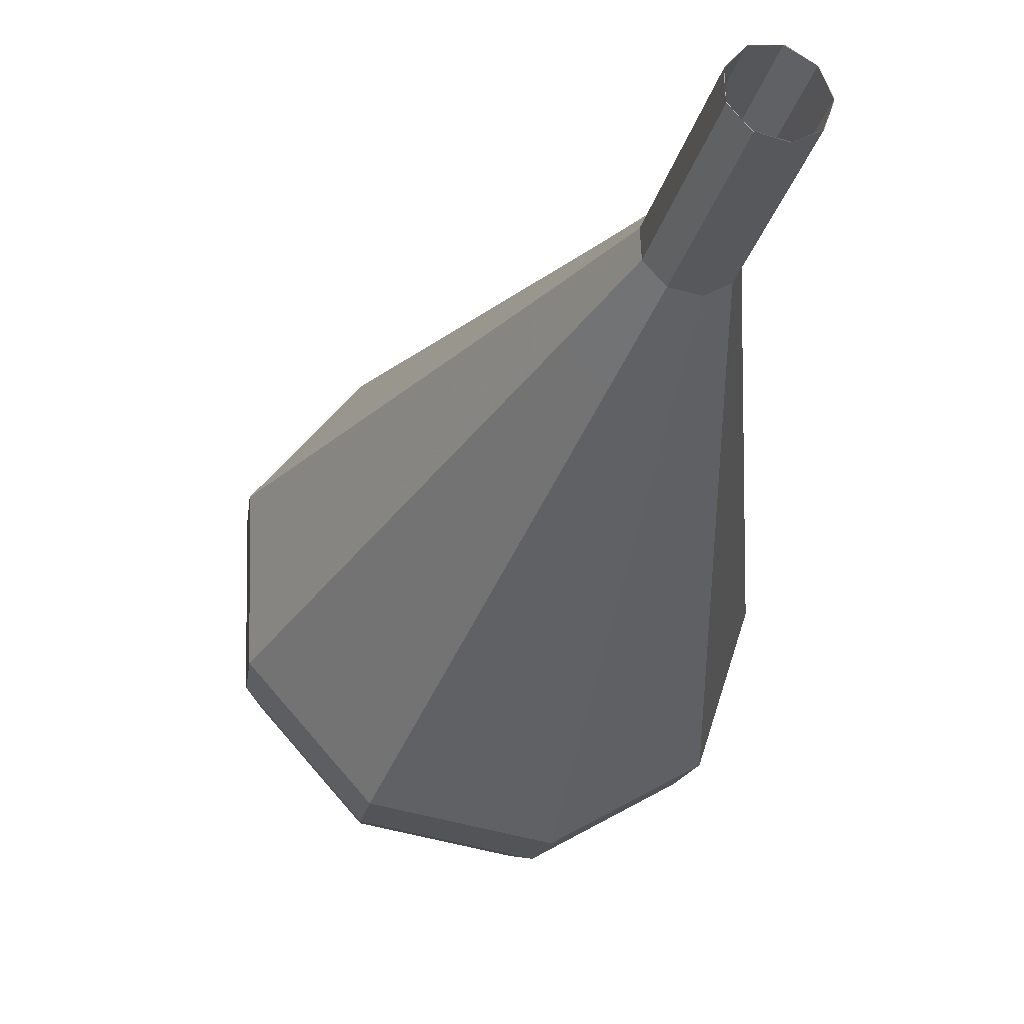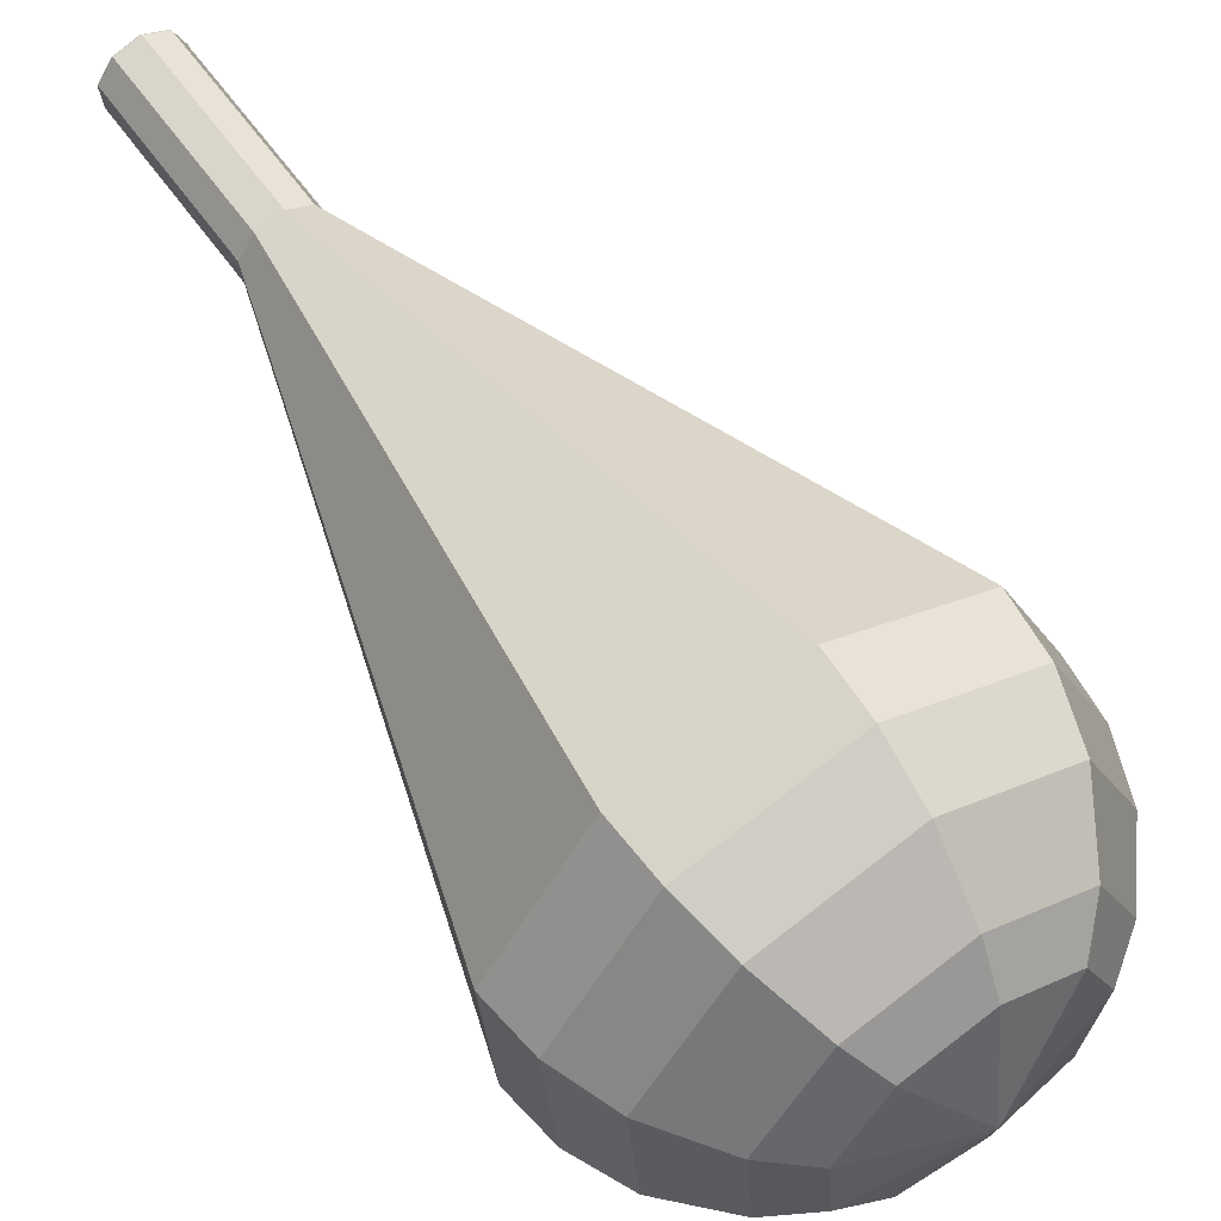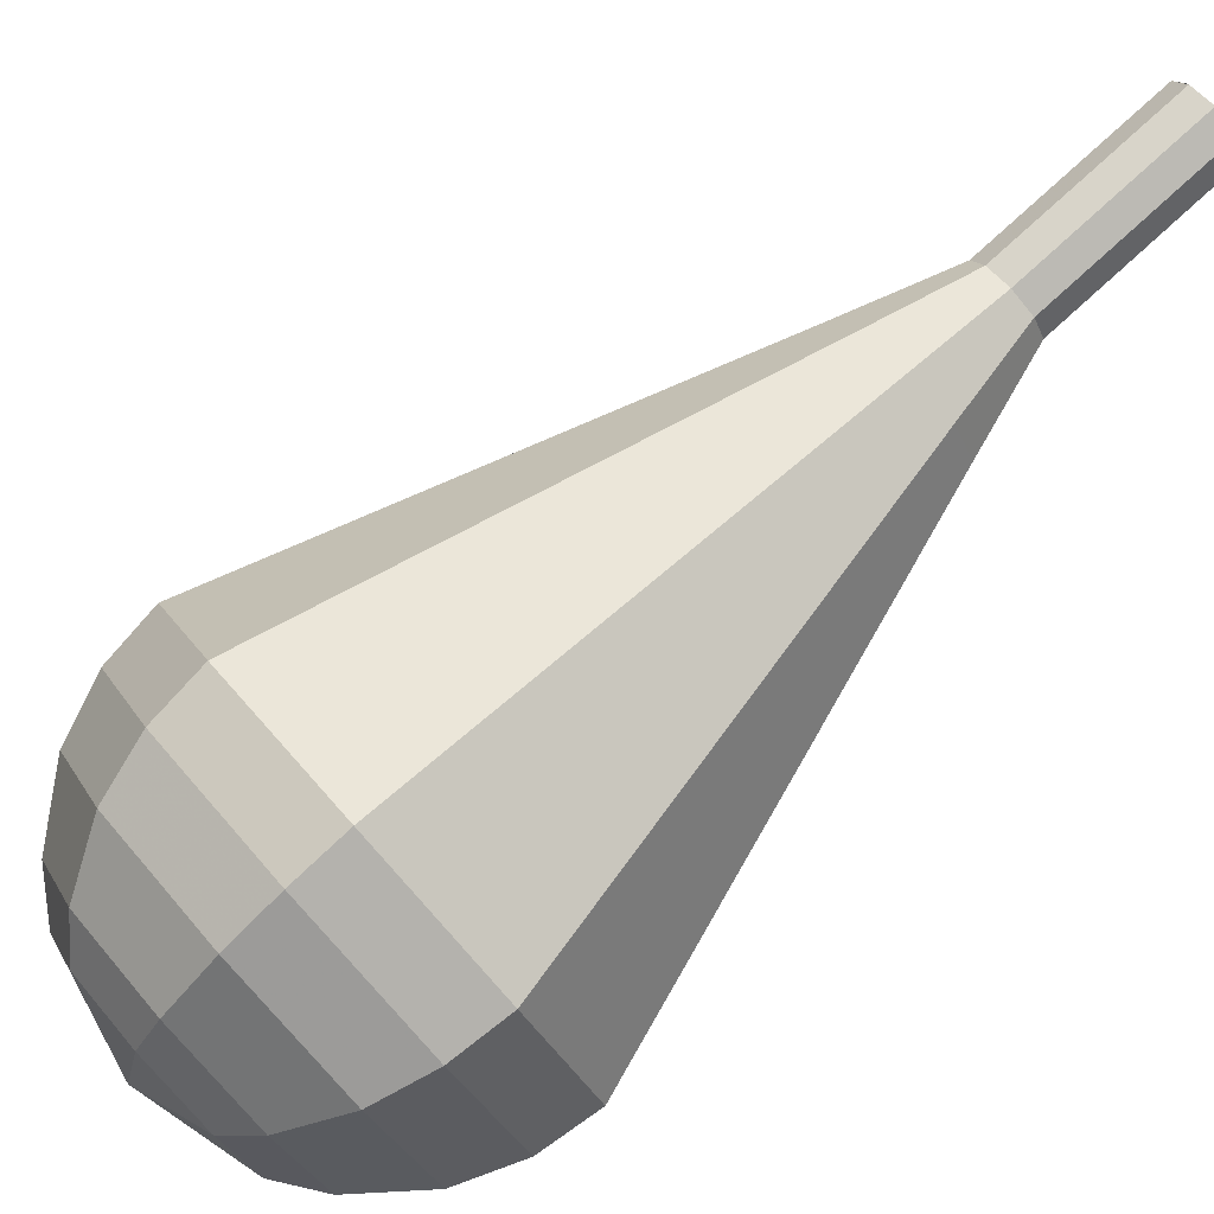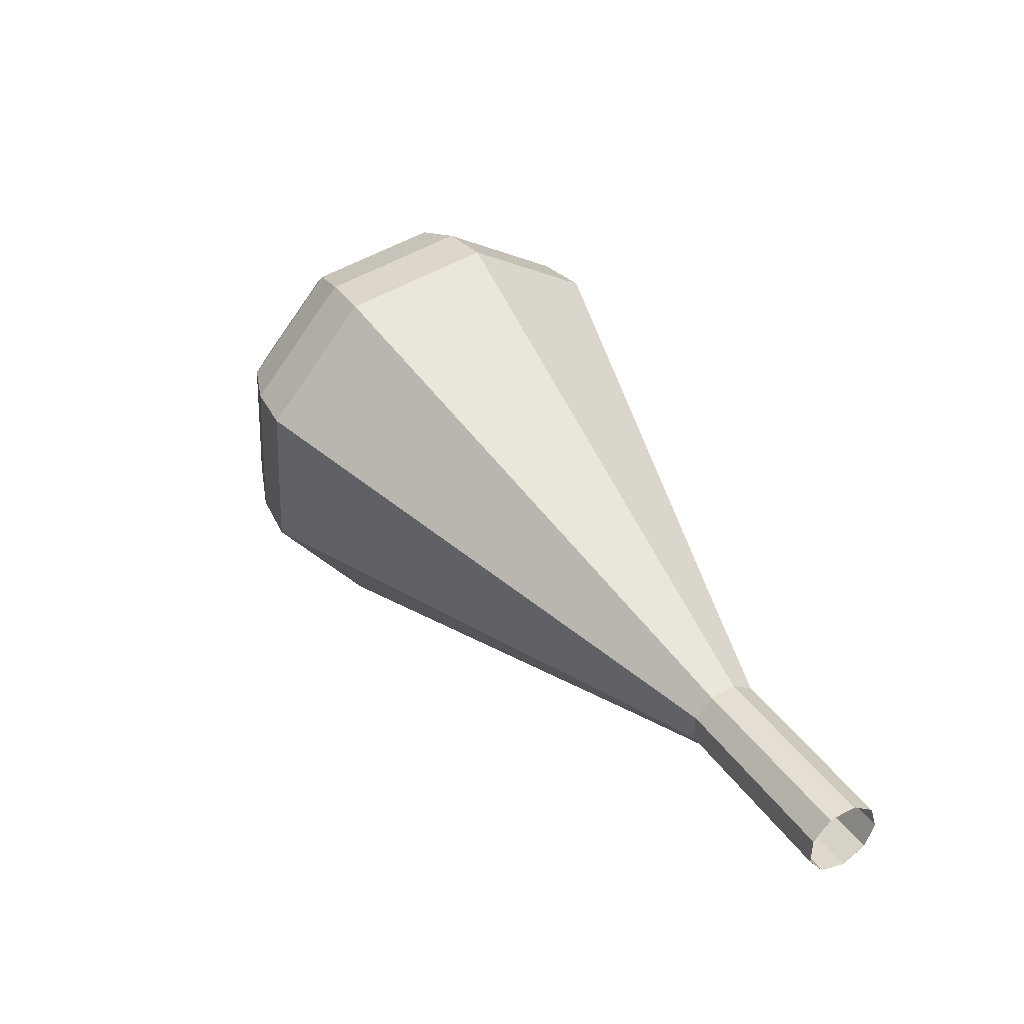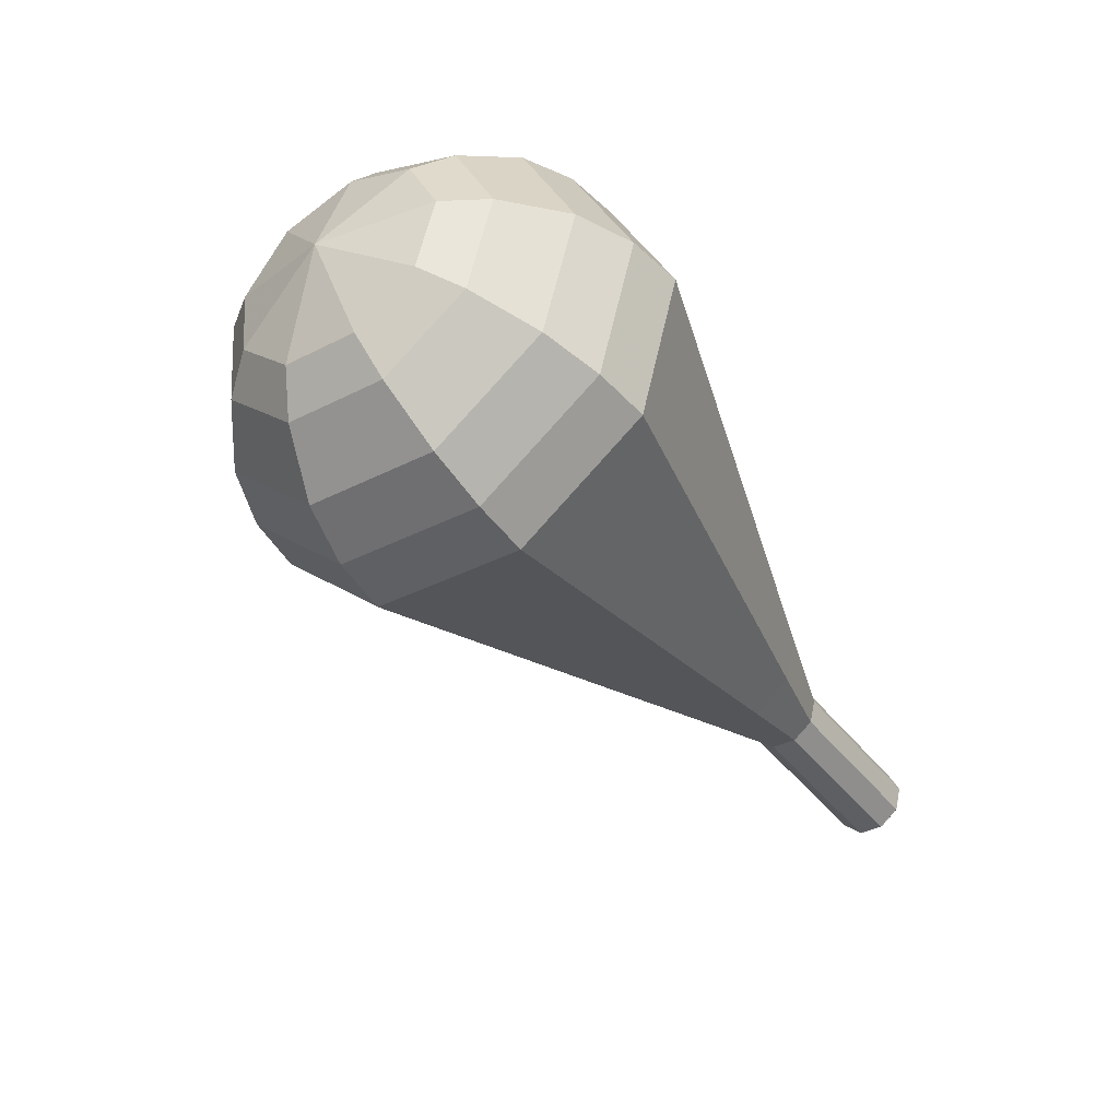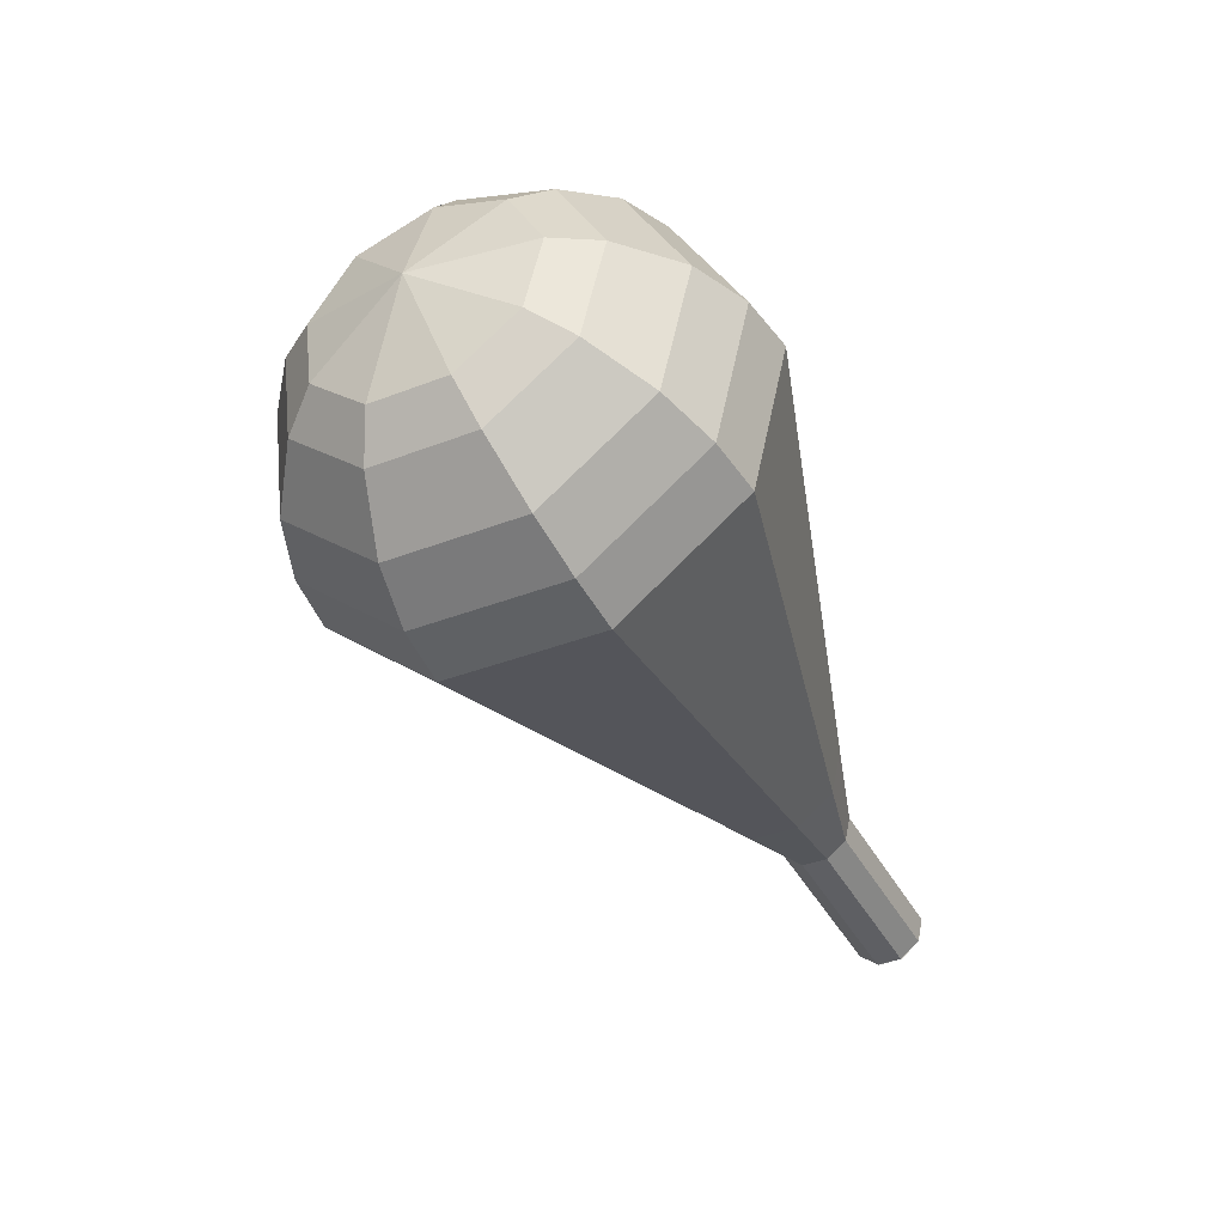
<metadata>
{"format":"obj","ext":"obj","renderer":"f3d","projection":"perspective","resolution":1024,"background":"white","views":[{"elev":-0.3,"azim":-172.0,"up":"+Y"},{"elev":26.0,"azim":-15.9,"up":"+Y"},{"elev":-56.3,"azim":147.6,"up":"+Y"},{"elev":-69.6,"azim":102.0,"up":"+Z"},{"elev":50.2,"azim":132.9,"up":"+Z"},{"elev":70.3,"azim":166.4,"up":"+Z"}]}
</metadata>
<code>
g tube1
v 137 142.3 97.41
v 137.7 142 96.96
v 138.5 142.2 96.72
v 139 142.8 96.8
v 139.1 143.6 97.17
v 138.6 144.1 97.65
v 137.9 144.2 98.02
v 137.1 143.7 98.11
v 136.8 143 97.87
v 137 142.3 97.41
v 137 142.3 97.41
v 137.7 142 96.95
v 138.4 142.2 96.71
v 139 142.8 96.79
v 139.1 143.6 97.17
v 138.7 144.1 97.66
v 137.9 144.2 98.03
v 137.2 143.7 98.11
v 136.8 143 97.87
v 137 142.3 97.41
v 138.1 140.9 99.99
v 138.8 140.6 99.53
v 139.6 140.8 99.28
v 140.2 141.4 99.37
v 140.2 142.2 99.74
v 139.8 142.7 100.2
v 139 142.8 100.6
v 138.3 142.4 100.7
v 137.9 141.6 100.4
v 138.1 140.9 99.99
v 139.3 139.5 102.6
v 139.9 139.2 102.1
v 140.7 139.4 101.9
v 141.3 140 101.9
v 141.4 140.8 102.3
v 140.9 141.3 102.8
v 140.2 141.4 103.2
v 139.4 141 103.3
v 139.1 140.2 103
v 139.3 139.5 102.6
v 139.6 137.5 105.1
v 140.8 136.9 104.3
v 142.2 137.3 103.9
v 143.3 138.4 104
v 143.4 139.8 104.7
v 142.6 140.8 105.6
v 141.2 140.9 106.3
v 139.9 140.1 106.4
v 139.2 138.8 106
v 139.6 137.5 105.1
v 139.9 135.5 107.7
v 141.6 134.6 106.5
v 143.7 135.1 105.8
v 145.3 136.8 106.1
v 145.5 138.8 107.1
v 144.3 140.2 108.4
v 142.3 140.4 109.3
v 140.3 139.3 109.6
v 139.4 137.3 108.9
v 139.9 135.5 107.7
v 140.5 131.4 112.9
v 143.3 129.9 110.9
v 146.8 130.8 109.8
v 149.3 133.5 110.2
v 149.6 136.8 111.8
v 147.7 139.2 113.9
v 144.4 139.5 115.5
v 141.3 137.6 115.9
v 139.7 134.4 114.8
v 140.5 131.4 112.9
v 141.2 127.3 118
v 145 125.3 115.2
v 149.8 126.5 113.8
v 153.3 130.2 114.3
v 153.8 134.8 116.5
v 151.1 138.1 119.5
v 146.5 138.5 121.7
v 142.2 135.9 122.2
v 140 131.4 120.8
v 141.2 127.3 118
v 142 126.6 119.5
v 145.8 124.7 116.9
v 150.4 125.8 115.5
v 153.8 129.5 116
v 154.3 133.9 118.1
v 151.7 137.1 121
v 147.2 137.5 123.1
v 143 134.9 123.6
v 140.9 130.6 122.2
v 142 126.6 119.5
v 143.3 126.2 121.1
v 146.7 124.5 118.7
v 150.8 125.6 117.4
v 153.8 128.8 117.9
v 154.2 132.8 119.8
v 151.9 135.6 122.3
v 148 136 124.3
v 144.2 133.7 124.7
v 142.3 129.9 123.5
v 143.3 126.2 121.1
v 145.2 126.4 122.6
v 147.7 125.1 120.8
v 150.9 125.9 119.8
v 153.2 128.3 120.2
v 153.5 131.4 121.7
v 151.8 133.5 123.6
v 148.7 133.8 125.1
v 145.8 132.1 125.4
v 144.4 129.1 124.4
v 145.2 126.4 122.6
v 146.5 126.8 123.4
v 148.4 125.9 122.1
v 150.7 126.4 121.3
v 152.4 128.2 121.6
v 152.7 130.5 122.7
v 151.4 132 124.1
v 149.1 132.2 125.2
v 147 131 125.4
v 146 128.8 124.7
v 146.5 126.8 123.4
v 149.7 128.7 124.2
v 149.7 128.7 124.2
v 149.7 128.7 124.2
v 149.7 128.7 124.2
v 149.7 128.7 124.2
v 149.7 128.7 124.2
v 149.7 128.7 124.2
v 149.7 128.7 124.2
v 149.7 128.7 124.2
v 149.7 128.7 124.2
f 1 2 12
f 12 11 1
f 2 3 13
f 13 12 2
f 3 4 14
f 14 13 3
f 4 5 15
f 15 14 4
f 5 6 16
f 16 15 5
f 6 7 17
f 17 16 6
f 7 8 18
f 18 17 7
f 8 9 19
f 19 18 8
f 9 10 20
f 20 19 9
f 11 12 22
f 22 21 11
f 12 13 23
f 23 22 12
f 13 14 24
f 24 23 13
f 14 15 25
f 25 24 14
f 15 16 26
f 26 25 15
f 16 17 27
f 27 26 16
f 17 18 28
f 28 27 17
f 18 19 29
f 29 28 18
f 19 20 30
f 30 29 19
f 21 22 32
f 32 31 21
f 22 23 33
f 33 32 22
f 23 24 34
f 34 33 23
f 24 25 35
f 35 34 24
f 25 26 36
f 36 35 25
f 26 27 37
f 37 36 26
f 27 28 38
f 38 37 27
f 28 29 39
f 39 38 28
f 29 30 40
f 40 39 29
f 31 32 42
f 42 41 31
f 32 33 43
f 43 42 32
f 33 34 44
f 44 43 33
f 34 35 45
f 45 44 34
f 35 36 46
f 46 45 35
f 36 37 47
f 47 46 36
f 37 38 48
f 48 47 37
f 38 39 49
f 49 48 38
f 39 40 50
f 50 49 39
f 41 42 52
f 52 51 41
f 42 43 53
f 53 52 42
f 43 44 54
f 54 53 43
f 44 45 55
f 55 54 44
f 45 46 56
f 56 55 45
f 46 47 57
f 57 56 46
f 47 48 58
f 58 57 47
f 48 49 59
f 59 58 48
f 49 50 60
f 60 59 49
f 51 52 62
f 62 61 51
f 52 53 63
f 63 62 52
f 53 54 64
f 64 63 53
f 54 55 65
f 65 64 54
f 55 56 66
f 66 65 55
f 56 57 67
f 67 66 56
f 57 58 68
f 68 67 57
f 58 59 69
f 69 68 58
f 59 60 70
f 70 69 59
f 61 62 72
f 72 71 61
f 62 63 73
f 73 72 62
f 63 64 74
f 74 73 63
f 64 65 75
f 75 74 64
f 65 66 76
f 76 75 65
f 66 67 77
f 77 76 66
f 67 68 78
f 78 77 67
f 68 69 79
f 79 78 68
f 69 70 80
f 80 79 69
f 71 72 82
f 82 81 71
f 72 73 83
f 83 82 72
f 73 74 84
f 84 83 73
f 74 75 85
f 85 84 74
f 75 76 86
f 86 85 75
f 76 77 87
f 87 86 76
f 77 78 88
f 88 87 77
f 78 79 89
f 89 88 78
f 79 80 90
f 90 89 79
f 81 82 92
f 92 91 81
f 82 83 93
f 93 92 82
f 83 84 94
f 94 93 83
f 84 85 95
f 95 94 84
f 85 86 96
f 96 95 85
f 86 87 97
f 97 96 86
f 87 88 98
f 98 97 87
f 88 89 99
f 99 98 88
f 89 90 100
f 100 99 89
f 91 92 102
f 102 101 91
f 92 93 103
f 103 102 92
f 93 94 104
f 104 103 93
f 94 95 105
f 105 104 94
f 95 96 106
f 106 105 95
f 96 97 107
f 107 106 96
f 97 98 108
f 108 107 97
f 98 99 109
f 109 108 98
f 99 100 110
f 110 109 99
f 101 102 112
f 112 111 101
f 102 103 113
f 113 112 102
f 103 104 114
f 114 113 103
f 104 105 115
f 115 114 104
f 105 106 116
f 116 115 105
f 106 107 117
f 117 116 106
f 107 108 118
f 118 117 107
f 108 109 119
f 119 118 108
f 109 110 120
f 120 119 109
f 111 112 122
f 122 121 111
f 112 113 123
f 123 122 112
f 113 114 124
f 124 123 113
f 114 115 125
f 125 124 114
f 115 116 126
f 126 125 115
f 116 117 127
f 127 126 116
f 117 118 128
f 128 127 117
f 118 119 129
f 129 128 118
f 119 120 130
f 130 129 119
g

</code>
